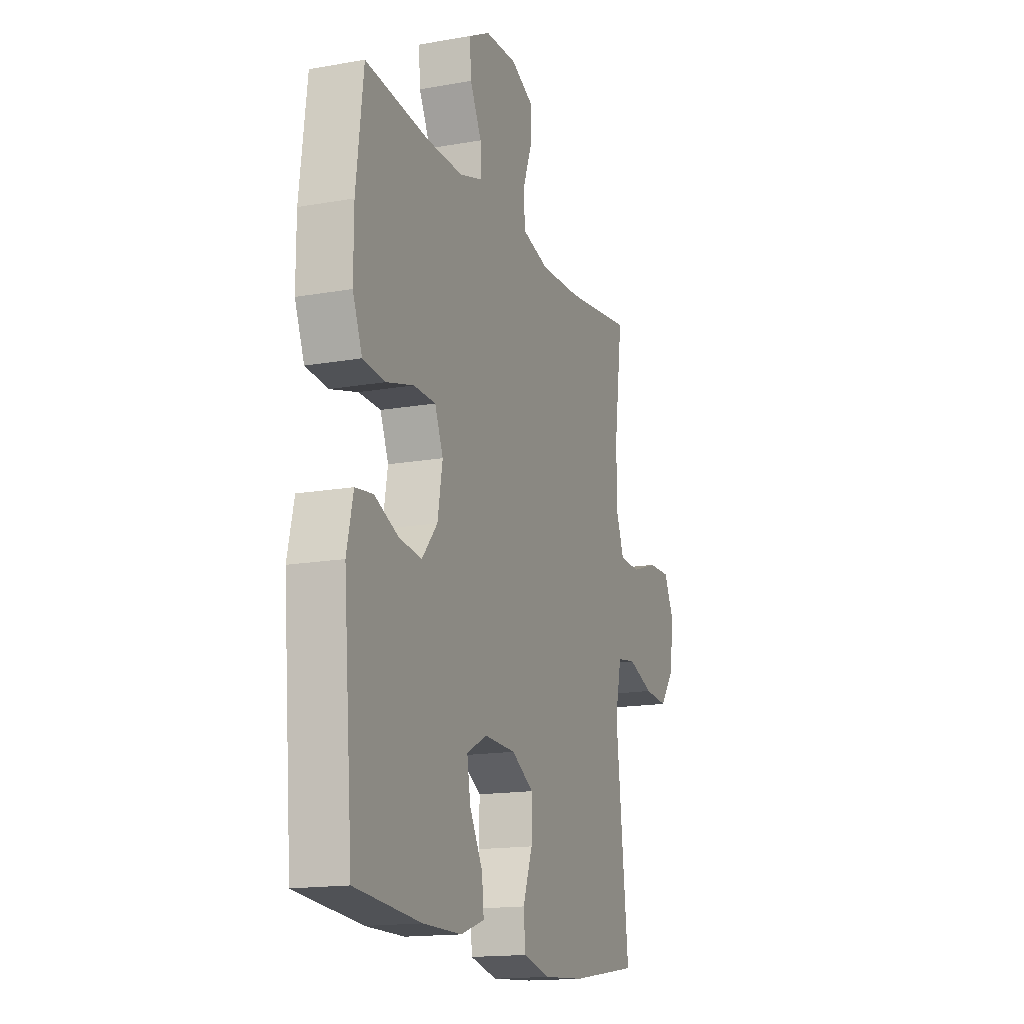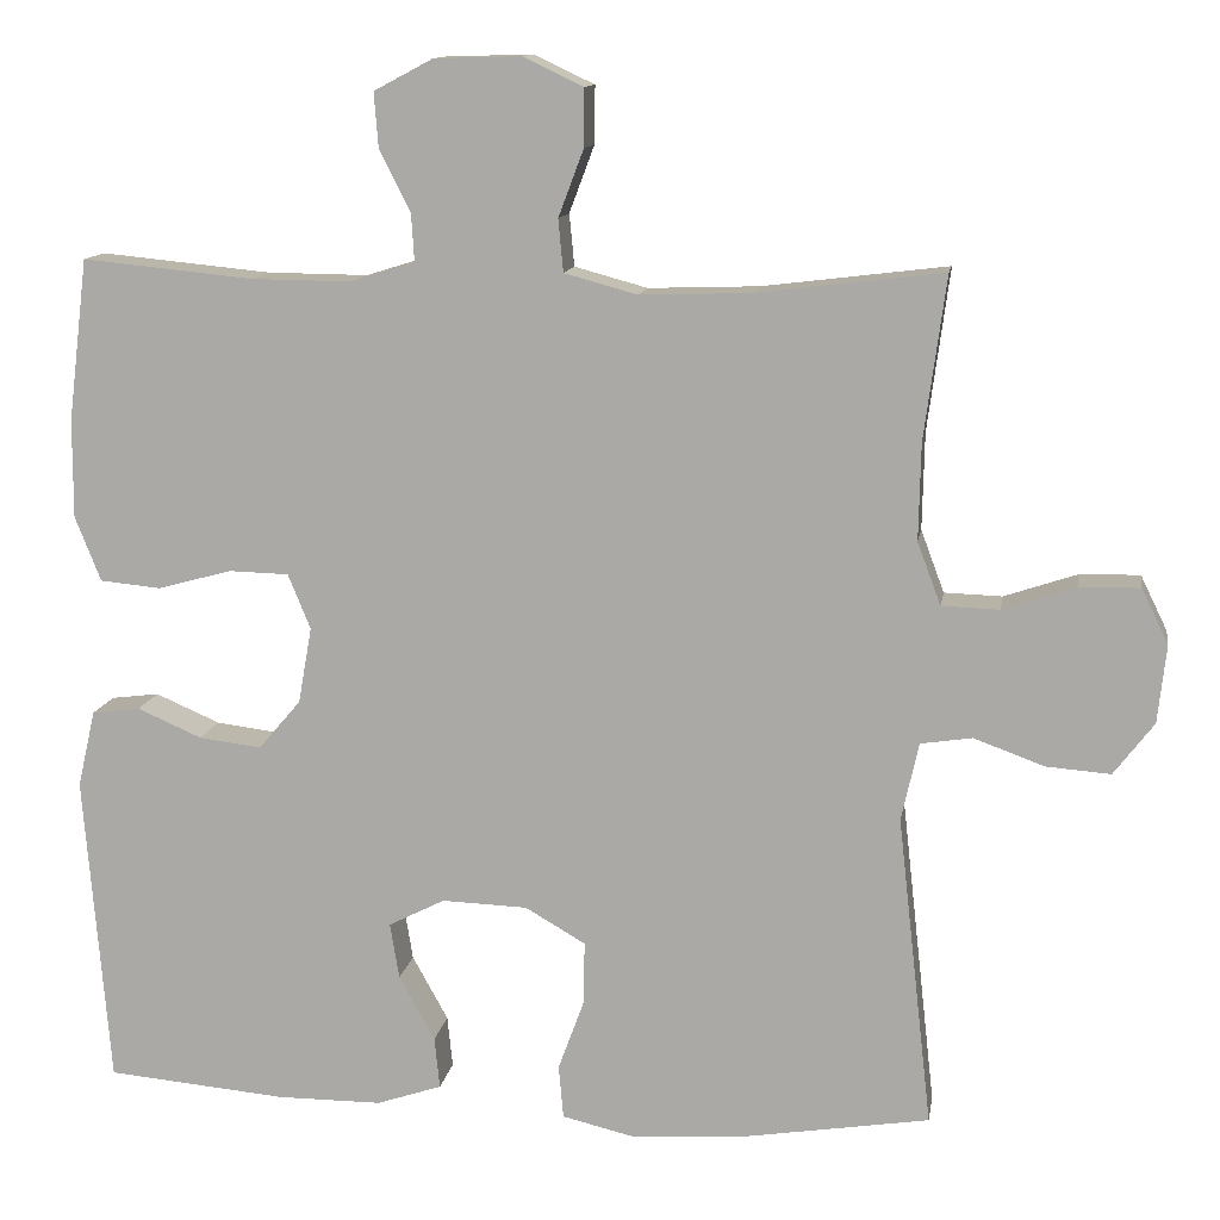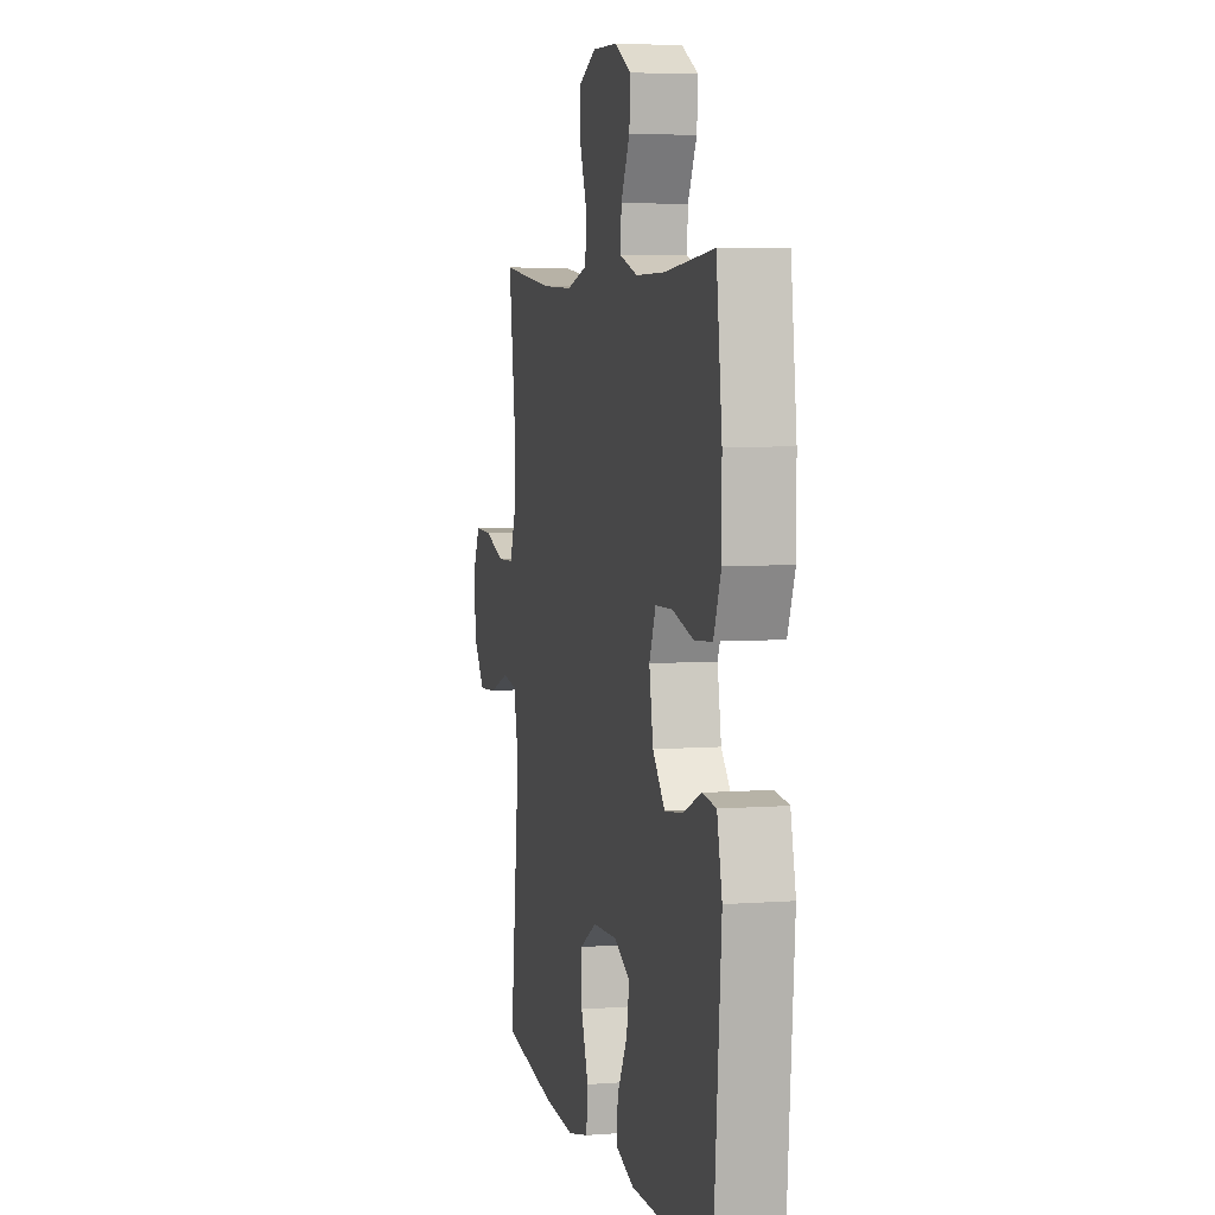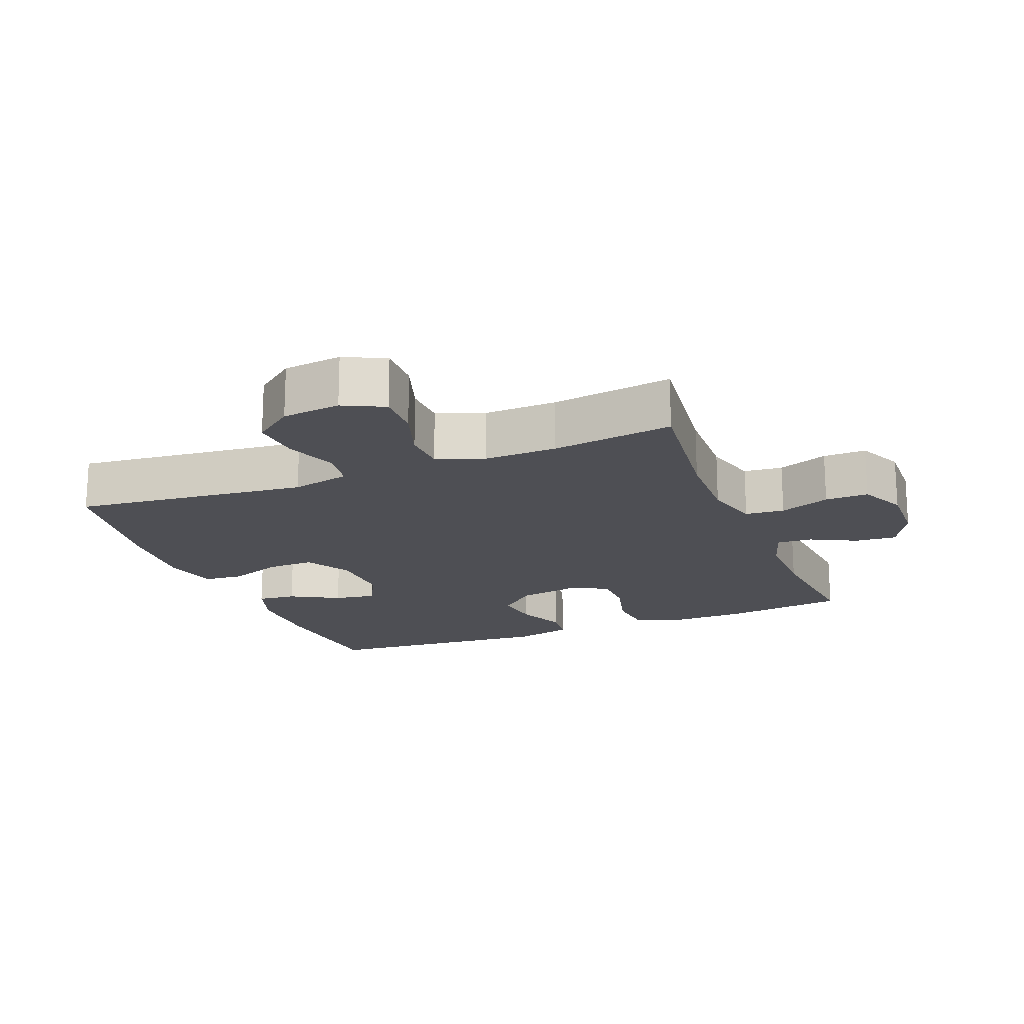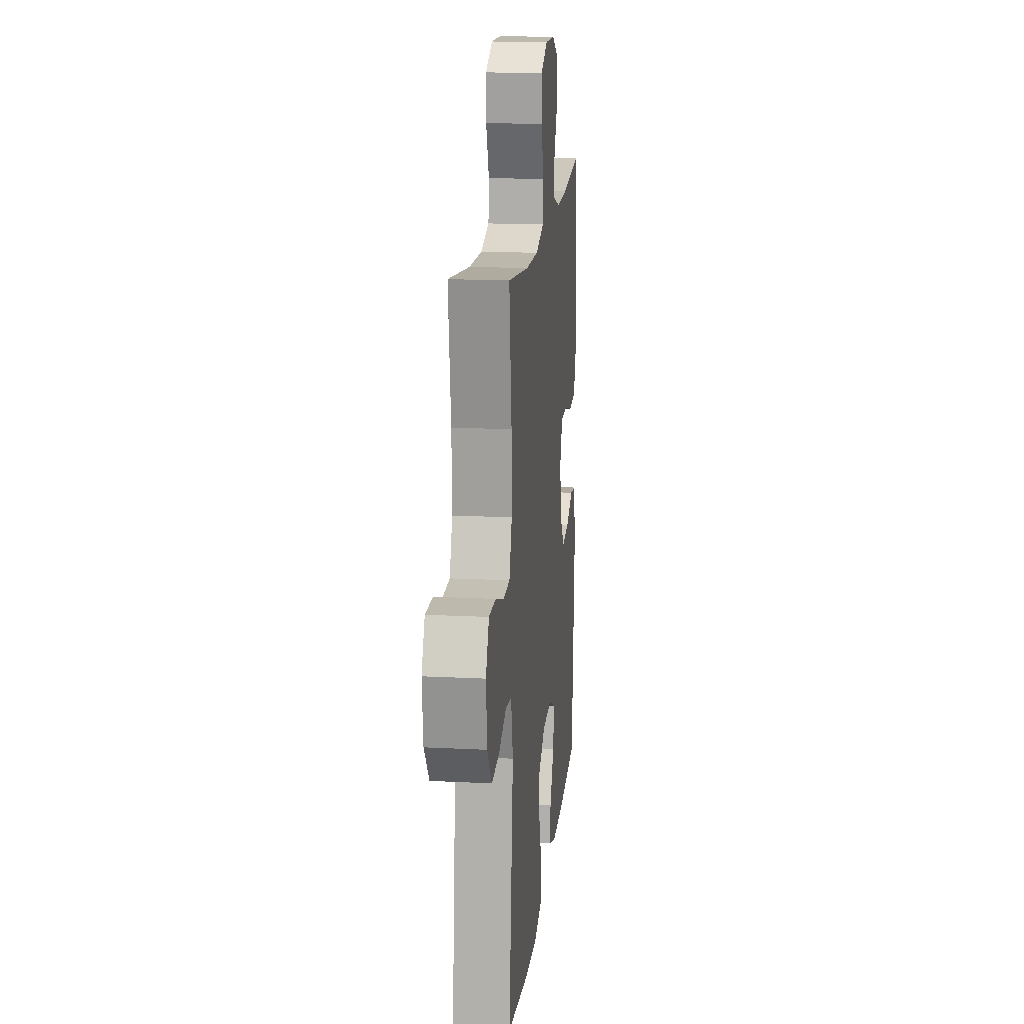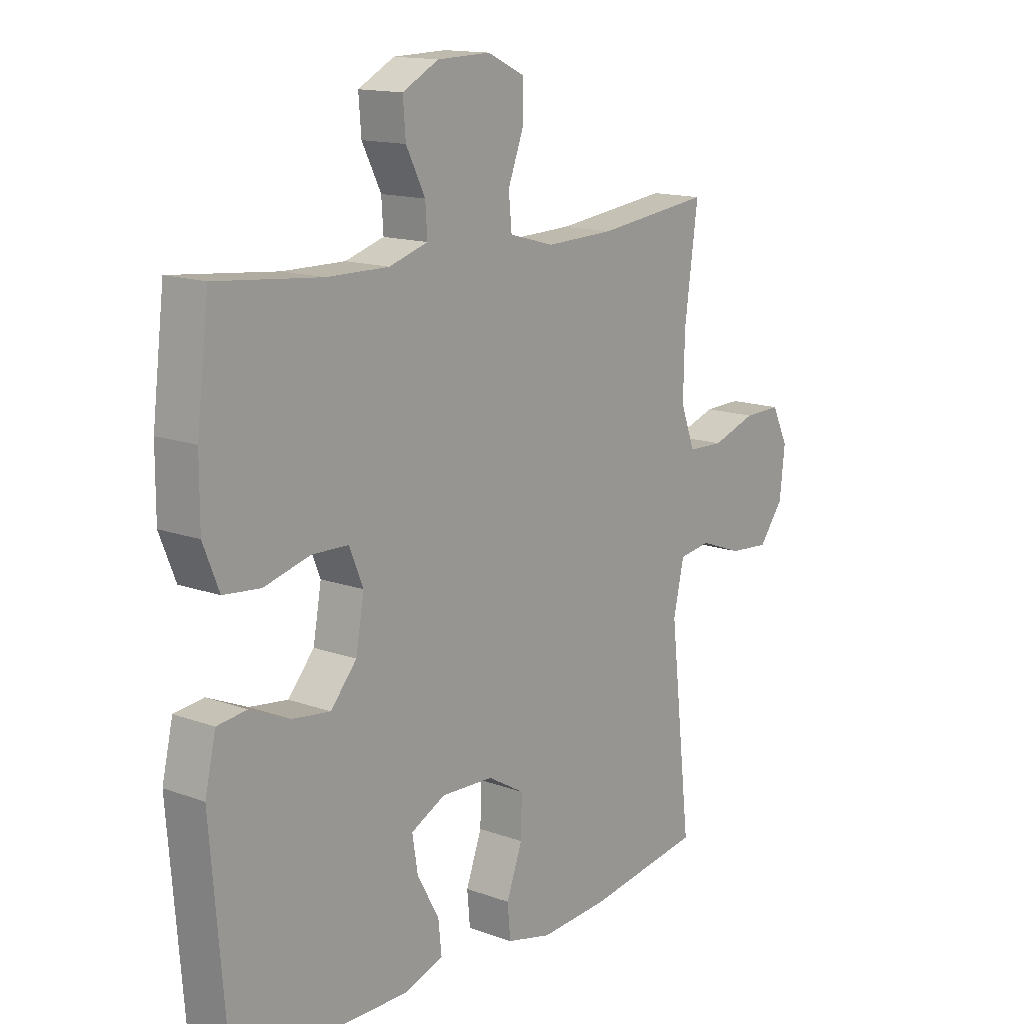
<metadata>
{"format":"obj","ext":"obj","renderer":"f3d","projection":"perspective","resolution":1024,"background":"white","views":[{"elev":-15.8,"azim":110.4,"up":"+Z"},{"elev":12.1,"azim":-171.0,"up":"+Z"},{"elev":5.4,"azim":76.7,"up":"+Z"},{"elev":-18.4,"azim":-68.3,"up":"+Y"},{"elev":16.4,"azim":-84.0,"up":"+Z"},{"elev":14.3,"azim":128.7,"up":"+Z"}]}
</metadata>
<code>
o path7242
v -0.4451 0.0375 0.2781
v -0.4426 0.0375 0.1639
v -0.4702 0.0375 0.09014
v -0.5384 0.0375 0.08784
v -0.6241 0.0375 0.1166
v -0.6955 0.0375 0.1182
v -0.727 0.0375 0.05374
v -0.7169 0.0375 -0.03827
v -0.6696 0.0375 -0.1
v -0.5933 0.0375 -0.09403
v -0.5112 0.0375 -0.06371
v -0.4502 0.0375 -0.07278
v -0.4298 0.0375 -0.1648
v -0.4708 0.0375 -0.5321
v -0.2505 0.0375 -0.5667
v -0.1185 0.0375 -0.5756
v -0.03196 0.0375 -0.5548
v -0.02632 0.0375 -0.4923
v -0.05673 0.0375 -0.4092
v -0.05826 0.0375 -0.3349
v 0.01253 0.0375 -0.2936
v 0.113 0.0375 -0.2899
v 0.179 0.0375 -0.3233
v 0.1683 0.0375 -0.389
v 0.1262 0.0375 -0.4653
v 0.1199 0.0375 -0.5258
v 0.1963 0.0375 -0.5515
v 0.3203 0.0375 -0.5514
v 0.5311 0.0375 -0.5321
v 0.5611 0.0375 -0.1657
v 0.5403 0.0375 -0.07482
v 0.4838 0.0375 -0.06773
v 0.4078 0.0375 -0.1007
v 0.3348 0.0375 -0.11
v 0.2849 0.0375 -0.05166
v 0.2691 0.0375 0.03795
v 0.2955 0.0375 0.1025
v 0.3657 0.0375 0.1044
v 0.4531 0.0375 0.08077
v 0.5243 0.0375 0.08769
v 0.5546 0.0375 0.1638
v 0.5543 0.0375 0.2786
v 0.5311 0.0375 0.4696
v 0.3302 0.0375 0.4497
v 0.2115 0.0375 0.4485
v 0.1374 0.0375 0.4715
v 0.141 0.0375 0.5277
v 0.1773 0.0375 0.5999
v 0.1824 0.0375 0.6645
v 0.1132 0.0375 0.7014
v 0.01152 0.0375 0.7043
v -0.0598 0.0375 0.6706
v -0.05904 0.0375 0.6027
v -0.02939 0.0375 0.5238
v -0.03531 0.0375 0.4623
v -0.1213 0.0375 0.4388
v -0.2523 0.0375 0.443
v -0.4708 0.0375 0.4696
v -0.4451 -0.0375 0.2781
v -0.4426 -0.0375 0.1639
v -0.4702 -0.0375 0.09014
v -0.5384 -0.0375 0.08784
v -0.6241 -0.0375 0.1166
v -0.6955 -0.0375 0.1182
v -0.727 -0.0375 0.05374
v -0.7169 -0.0375 -0.03827
v -0.6696 -0.0375 -0.1
v -0.5933 -0.0375 -0.09403
v -0.5112 -0.0375 -0.06371
v -0.4502 -0.0375 -0.07278
v -0.4298 -0.0375 -0.1648
v -0.4708 -0.0375 -0.5321
v -0.2505 -0.0375 -0.5667
v -0.1185 -0.0375 -0.5756
v -0.03196 -0.0375 -0.5548
v -0.02632 -0.0375 -0.4923
v -0.05673 -0.0375 -0.4092
v -0.05826 -0.0375 -0.3349
v 0.01253 -0.0375 -0.2936
v 0.113 -0.0375 -0.2899
v 0.179 -0.0375 -0.3233
v 0.1683 -0.0375 -0.389
v 0.1262 -0.0375 -0.4653
v 0.1199 -0.0375 -0.5258
v 0.1963 -0.0375 -0.5515
v 0.3203 -0.0375 -0.5514
v 0.5311 -0.0375 -0.5321
v 0.5611 -0.0375 -0.1657
v 0.5403 -0.0375 -0.07482
v 0.4838 -0.0375 -0.06773
v 0.4078 -0.0375 -0.1007
v 0.3348 -0.0375 -0.11
v 0.2849 -0.0375 -0.05166
v 0.2691 -0.0375 0.03795
v 0.2955 -0.0375 0.1025
v 0.3657 -0.0375 0.1044
v 0.4531 -0.0375 0.08077
v 0.5243 -0.0375 0.08769
v 0.5546 -0.0375 0.1638
v 0.5543 -0.0375 0.2786
v 0.5311 -0.0375 0.4696
v 0.3302 -0.0375 0.4497
v 0.2115 -0.0375 0.4485
v 0.1374 -0.0375 0.4715
v 0.141 -0.0375 0.5277
v 0.1773 -0.0375 0.5999
v 0.1824 -0.0375 0.6645
v 0.1132 -0.0375 0.7014
v 0.01152 -0.0375 0.7043
v -0.0598 -0.0375 0.6706
v -0.05904 -0.0375 0.6027
v -0.02939 -0.0375 0.5238
v -0.03531 -0.0375 0.4623
v -0.1213 -0.0375 0.4388
v -0.2523 -0.0375 0.443
v -0.4708 -0.0375 0.4696
v 0.1132 0.0375 0.7014
v 0.01152 0.0375 0.7043
v -0.0598 0.0375 0.6706
v -0.0598 0.0375 0.6706
v 0.1824 0.0375 0.6645
v 0.1824 0.0375 0.6645
v -0.05904 0.0375 0.6027
v 0.1773 0.0375 0.5999
v -0.02939 0.0375 0.5238
v 0.141 0.0375 0.5277
v 0.1374 0.0375 0.4715
v 0.1374 0.0375 0.4715
v -0.03531 0.0375 0.4623
v -0.03531 0.0375 0.4623
v 0.2115 0.0375 0.4485
v -0.1213 0.0375 0.4388
v 0.5311 0.0375 0.4696
v 0.5311 0.0375 0.4696
v 0.3302 0.0375 0.4497
v -0.2523 0.0375 0.443
v -0.4708 0.0375 0.4696
v -0.4708 0.0375 0.4696
v 0.5543 0.0375 0.2786
v -0.4451 0.0375 0.2781
v 0.5546 0.0375 0.1638
v -0.4426 0.0375 0.1639
v -0.4702 0.0375 0.09014
v -0.4702 0.0375 0.09014
v 0.5243 0.0375 0.08769
v 0.5243 0.0375 0.08769
v -0.6241 0.0375 0.1166
v -0.6955 0.0375 0.1182
v -0.6955 0.0375 0.1182
v -0.727 0.0375 0.05374
v -0.5384 0.0375 0.08784
v 0.4531 0.0375 0.08077
v 0.3657 0.0375 0.1044
v 0.2955 0.0375 0.1025
v 0.2955 0.0375 0.1025
v 0.2691 0.0375 0.03795
v -0.7169 0.0375 -0.03827
v 0.2849 0.0375 -0.05166
v -0.6696 0.0375 -0.1
v 0.3348 0.0375 -0.11
v -0.5112 0.0375 -0.06371
v -0.4502 0.0375 -0.07278
v -0.4502 0.0375 -0.07278
v -0.5933 0.0375 -0.09403
v 0.5403 0.0375 -0.07482
v 0.5403 0.0375 -0.07482
v 0.4838 0.0375 -0.06773
v 0.4078 0.0375 -0.1007
v -0.4298 0.0375 -0.1648
v 0.5611 0.0375 -0.1657
v 0.113 0.0375 -0.2899
v 0.179 0.0375 -0.3233
v 0.179 0.0375 -0.3233
v 0.01253 0.0375 -0.2936
v -0.05826 0.0375 -0.3349
v -0.05826 0.0375 -0.3349
v 0.1683 0.0375 -0.389
v -0.05673 0.0375 -0.4092
v 0.1262 0.0375 -0.4653
v -0.02632 0.0375 -0.4923
v 0.5311 0.0375 -0.5321
v 0.5311 0.0375 -0.5321
v 0.1199 0.0375 -0.5258
v 0.1199 0.0375 -0.5258
v -0.03196 0.0375 -0.5548
v -0.03196 0.0375 -0.5548
v -0.4708 0.0375 -0.5321
v -0.4708 0.0375 -0.5321
v 0.1963 0.0375 -0.5515
v 0.3203 0.0375 -0.5514
v -0.2505 0.0375 -0.5667
v -0.1185 0.0375 -0.5756
v 0.1132 -0.0375 0.7014
v 0.01152 -0.0375 0.7043
v -0.0598 -0.0375 0.6706
v -0.0598 -0.0375 0.6706
v 0.1824 -0.0375 0.6645
v 0.1824 -0.0375 0.6645
v -0.05904 -0.0375 0.6027
v 0.1773 -0.0375 0.5999
v -0.02939 -0.0375 0.5238
v 0.141 -0.0375 0.5277
v 0.1374 -0.0375 0.4715
v 0.1374 -0.0375 0.4715
v -0.03531 -0.0375 0.4623
v -0.03531 -0.0375 0.4623
v 0.2115 -0.0375 0.4485
v -0.1213 -0.0375 0.4388
v 0.5311 -0.0375 0.4696
v 0.5311 -0.0375 0.4696
v 0.3302 -0.0375 0.4497
v -0.2523 -0.0375 0.443
v -0.4708 -0.0375 0.4696
v -0.4708 -0.0375 0.4696
v 0.5543 -0.0375 0.2786
v -0.4451 -0.0375 0.2781
v 0.5546 -0.0375 0.1638
v -0.4426 -0.0375 0.1639
v -0.4702 -0.0375 0.09014
v -0.4702 -0.0375 0.09014
v 0.5243 -0.0375 0.08769
v 0.5243 -0.0375 0.08769
v -0.6241 -0.0375 0.1166
v -0.6955 -0.0375 0.1182
v -0.6955 -0.0375 0.1182
v -0.727 -0.0375 0.05374
v -0.5384 -0.0375 0.08784
v 0.4531 -0.0375 0.08077
v 0.3657 -0.0375 0.1044
v 0.2955 -0.0375 0.1025
v 0.2955 -0.0375 0.1025
v 0.2691 -0.0375 0.03795
v -0.7169 -0.0375 -0.03827
v 0.2849 -0.0375 -0.05166
v -0.6696 -0.0375 -0.1
v 0.3348 -0.0375 -0.11
v -0.5112 -0.0375 -0.06371
v -0.4502 -0.0375 -0.07278
v -0.4502 -0.0375 -0.07278
v -0.5933 -0.0375 -0.09403
v 0.5403 -0.0375 -0.07482
v 0.5403 -0.0375 -0.07482
v 0.4838 -0.0375 -0.06773
v 0.4078 -0.0375 -0.1007
v -0.4298 -0.0375 -0.1648
v 0.5611 -0.0375 -0.1657
v 0.113 -0.0375 -0.2899
v 0.179 -0.0375 -0.3233
v 0.179 -0.0375 -0.3233
v 0.01253 -0.0375 -0.2936
v -0.05826 -0.0375 -0.3349
v -0.05826 -0.0375 -0.3349
v 0.1683 -0.0375 -0.389
v -0.05673 -0.0375 -0.4092
v 0.1262 -0.0375 -0.4653
v -0.02632 -0.0375 -0.4923
v 0.5311 -0.0375 -0.5321
v 0.5311 -0.0375 -0.5321
v 0.1199 -0.0375 -0.5258
v 0.1199 -0.0375 -0.5258
v -0.03196 -0.0375 -0.5548
v -0.03196 -0.0375 -0.5548
v -0.4708 -0.0375 -0.5321
v -0.4708 -0.0375 -0.5321
v 0.1963 -0.0375 -0.5515
v 0.3203 -0.0375 -0.5514
v -0.2505 -0.0375 -0.5667
v -0.1185 -0.0375 -0.5756
f 243 246 241
f 254 251 267
f 254 268 256
f 230 207 203
f 224 226 223
f 208 232 205
f 201 202 194
f 193 202 200
f 211 215 209
f 230 229 211
f 212 218 208
f 246 248 257
f 244 248 246
f 218 232 208
f 211 229 215
f 219 238 218
f 205 230 203
f 219 237 238
f 267 245 263
f 193 200 197
f 233 240 223
f 236 248 244
f 199 194 195
f 227 237 219
f 257 248 266
f 266 248 253
f 216 218 212
f 217 228 221
f 215 229 217
f 234 247 236
f 232 250 234
f 256 268 261
f 205 203 201
f 203 202 201
f 216 212 213
f 230 211 207
f 265 255 259
f 205 232 230
f 240 233 235
f 245 250 238
f 268 254 267
f 266 253 265
f 237 227 240
f 244 246 243
f 238 250 218
f 194 202 193
f 223 240 227
f 218 250 232
f 250 247 234
f 253 255 265
f 201 194 199
f 236 247 248
f 250 245 251
f 267 251 245
f 217 229 228
f 226 233 223
f 50 51 109 108
f 51 120 196 109
f 122 50 108 198
f 52 53 111 110
f 48 49 107 106
f 53 54 112 111
f 47 48 106 105
f 128 47 105 204
f 54 130 206 112
f 45 46 104 103
f 55 56 114 113
f 134 44 102 210
f 57 138 214 115
f 44 45 103 102
f 56 57 115 114
f 42 43 101 100
f 58 1 59 116
f 41 42 100 99
f 1 2 60 59
f 2 144 220 60
f 146 41 99 222
f 5 149 225 63
f 6 7 65 64
f 4 5 63 62
f 39 40 98 97
f 38 39 97 96
f 155 38 96 231
f 36 37 95 94
f 3 4 62 61
f 7 8 66 65
f 35 36 94 93
f 8 9 67 66
f 34 35 93 92
f 11 163 239 69
f 10 11 69 68
f 9 10 68 67
f 166 32 90 242
f 32 33 91 90
f 12 13 71 70
f 30 31 89 88
f 33 34 92 91
f 22 173 249 80
f 21 22 80 79
f 176 21 79 252
f 23 24 82 81
f 19 20 78 77
f 24 25 83 82
f 18 19 77 76
f 182 30 88 258
f 25 184 260 83
f 186 18 76 262
f 13 188 264 71
f 26 27 85 84
f 28 29 87 86
f 27 28 86 85
f 14 15 73 72
f 16 17 75 74
f 15 16 74 73
f 167 165 170
f 178 191 175
f 178 180 192
f 154 127 131
f 148 147 150
f 132 129 156
f 125 118 126
f 117 124 126
f 135 133 139
f 154 135 153
f 136 132 142
f 170 181 172
f 168 170 172
f 142 132 156
f 135 139 153
f 143 142 162
f 129 127 154
f 143 162 161
f 191 187 169
f 117 121 124
f 157 147 164
f 160 168 172
f 123 119 118
f 151 143 161
f 181 190 172
f 190 177 172
f 140 136 142
f 141 145 152
f 139 141 153
f 158 160 171
f 156 158 174
f 180 185 192
f 129 125 127
f 127 125 126
f 140 137 136
f 154 131 135
f 189 183 179
f 129 154 156
f 164 159 157
f 169 162 174
f 192 191 178
f 190 189 177
f 161 164 151
f 168 167 170
f 162 142 174
f 118 117 126
f 147 151 164
f 142 156 174
f 174 158 171
f 177 189 179
f 125 123 118
f 160 172 171
f 174 175 169
f 191 169 175
f 141 152 153
f 150 147 157

</code>
